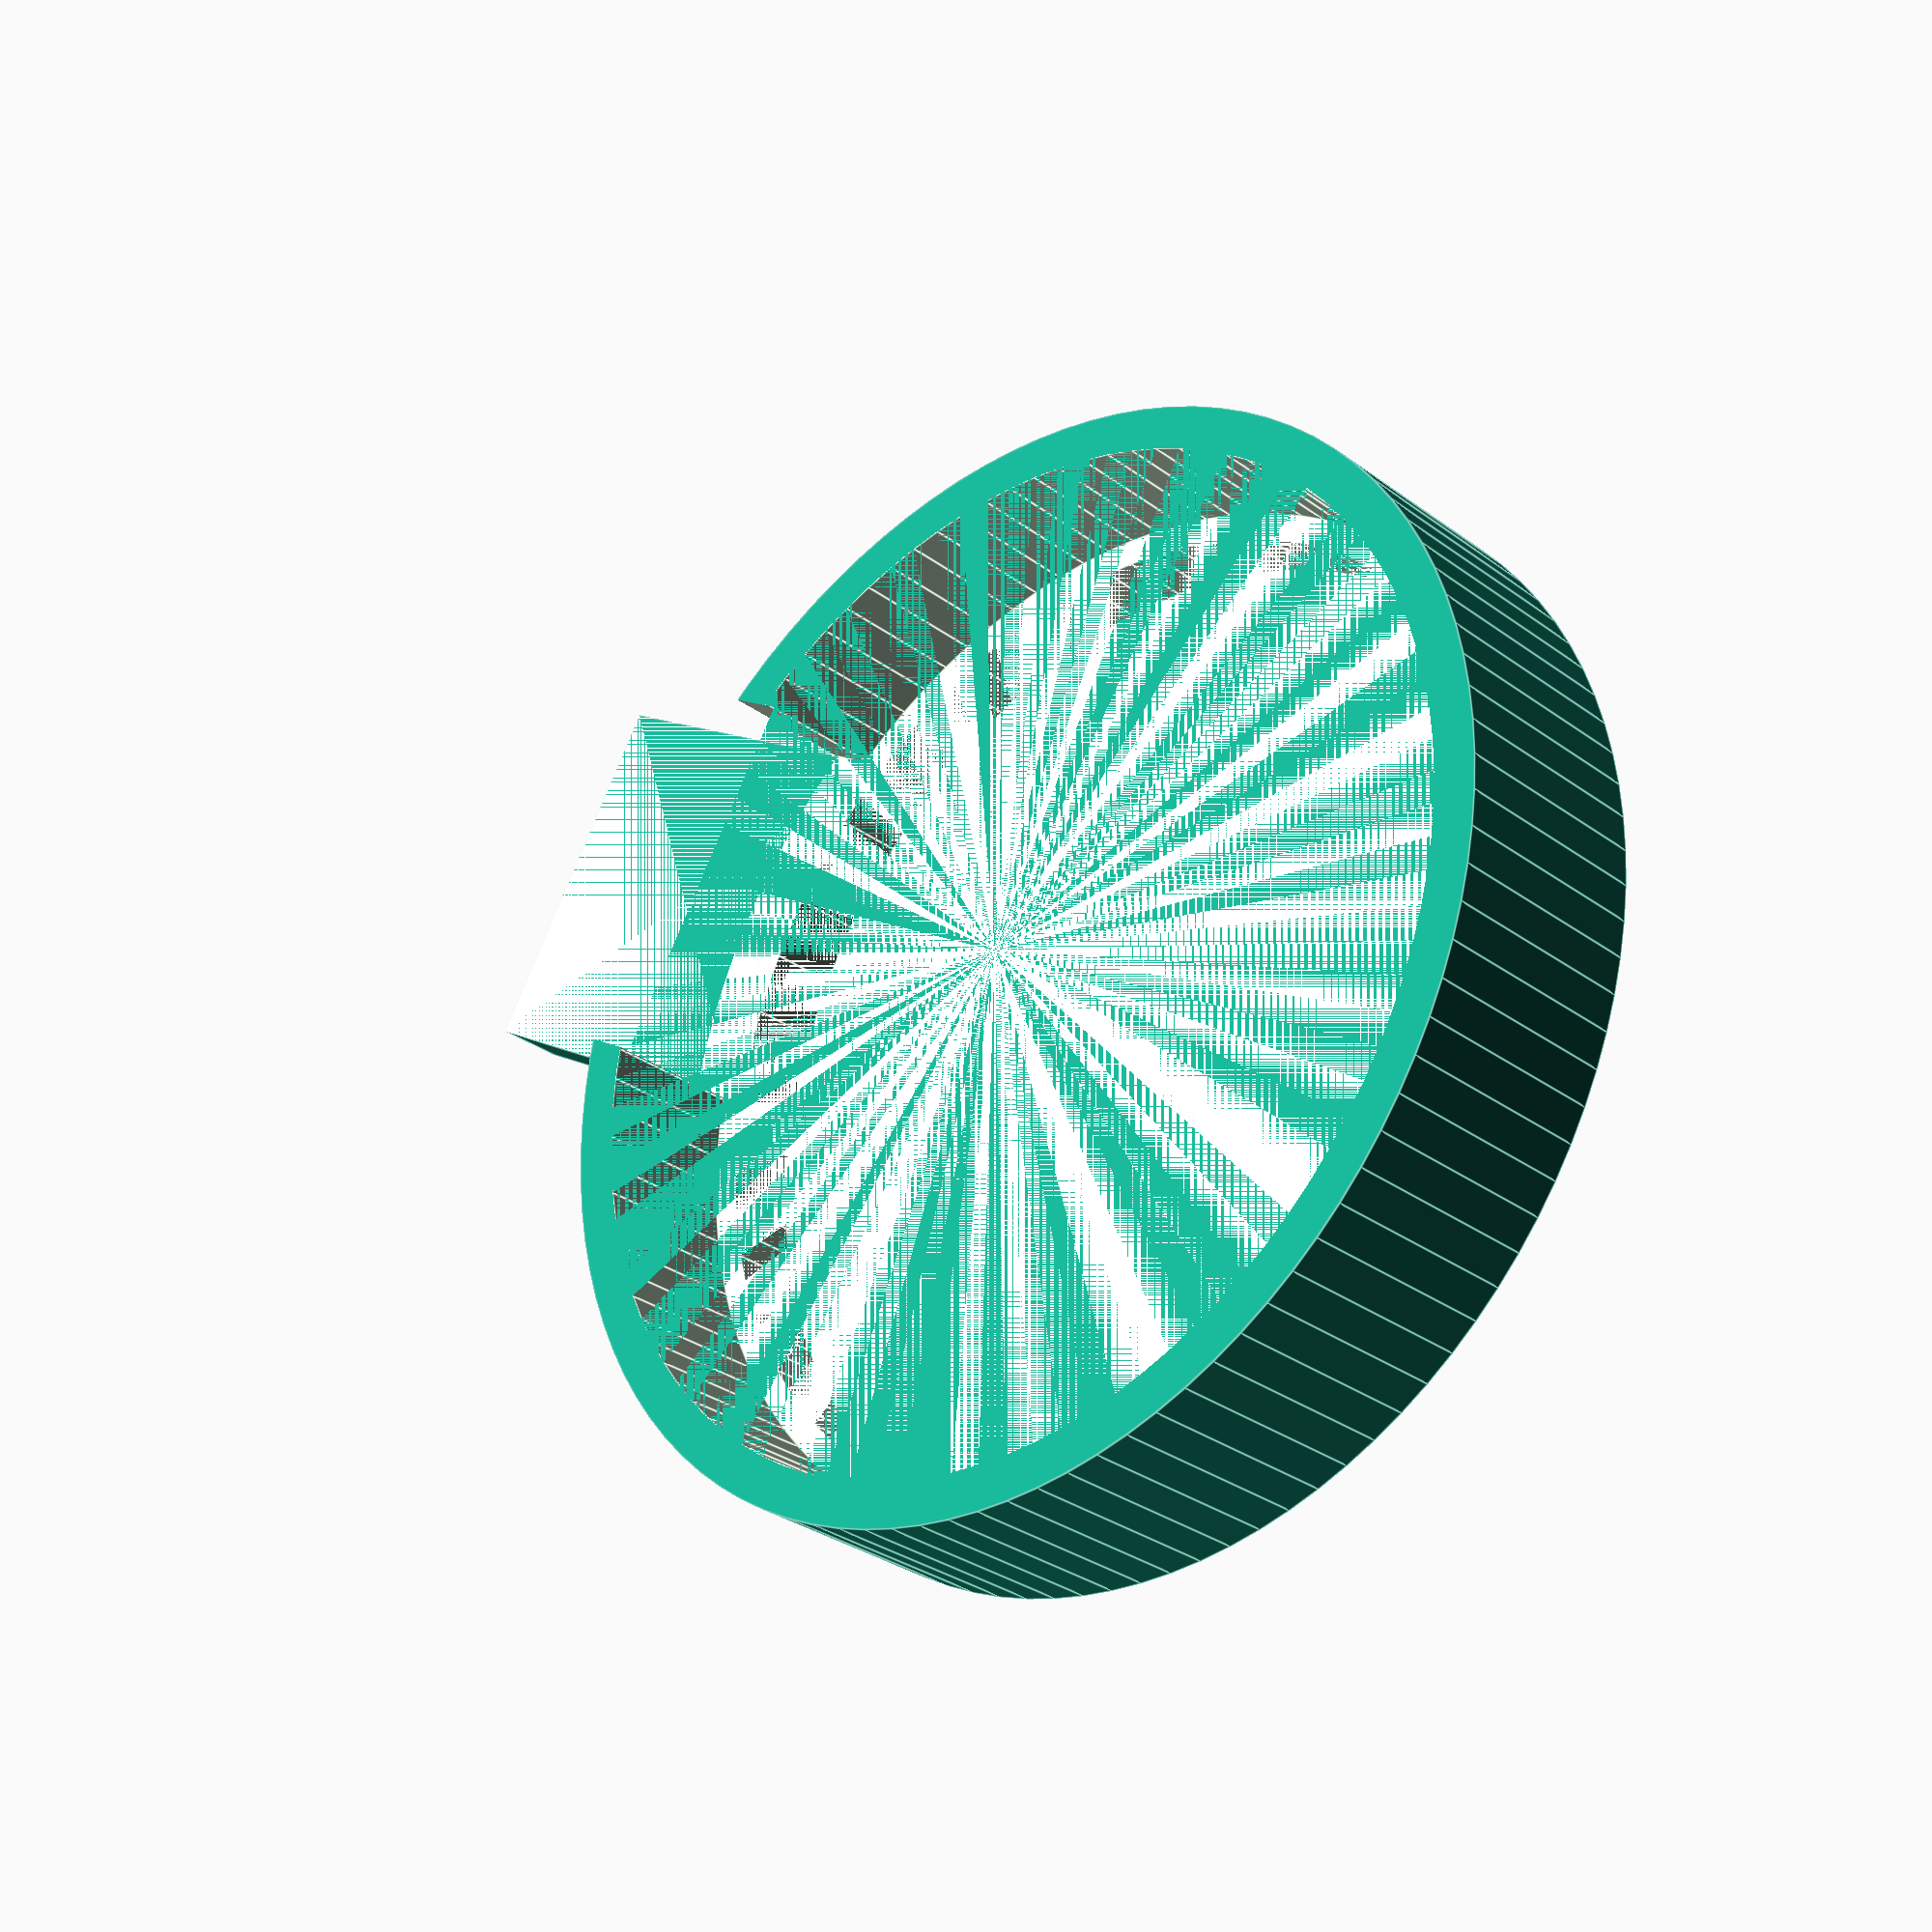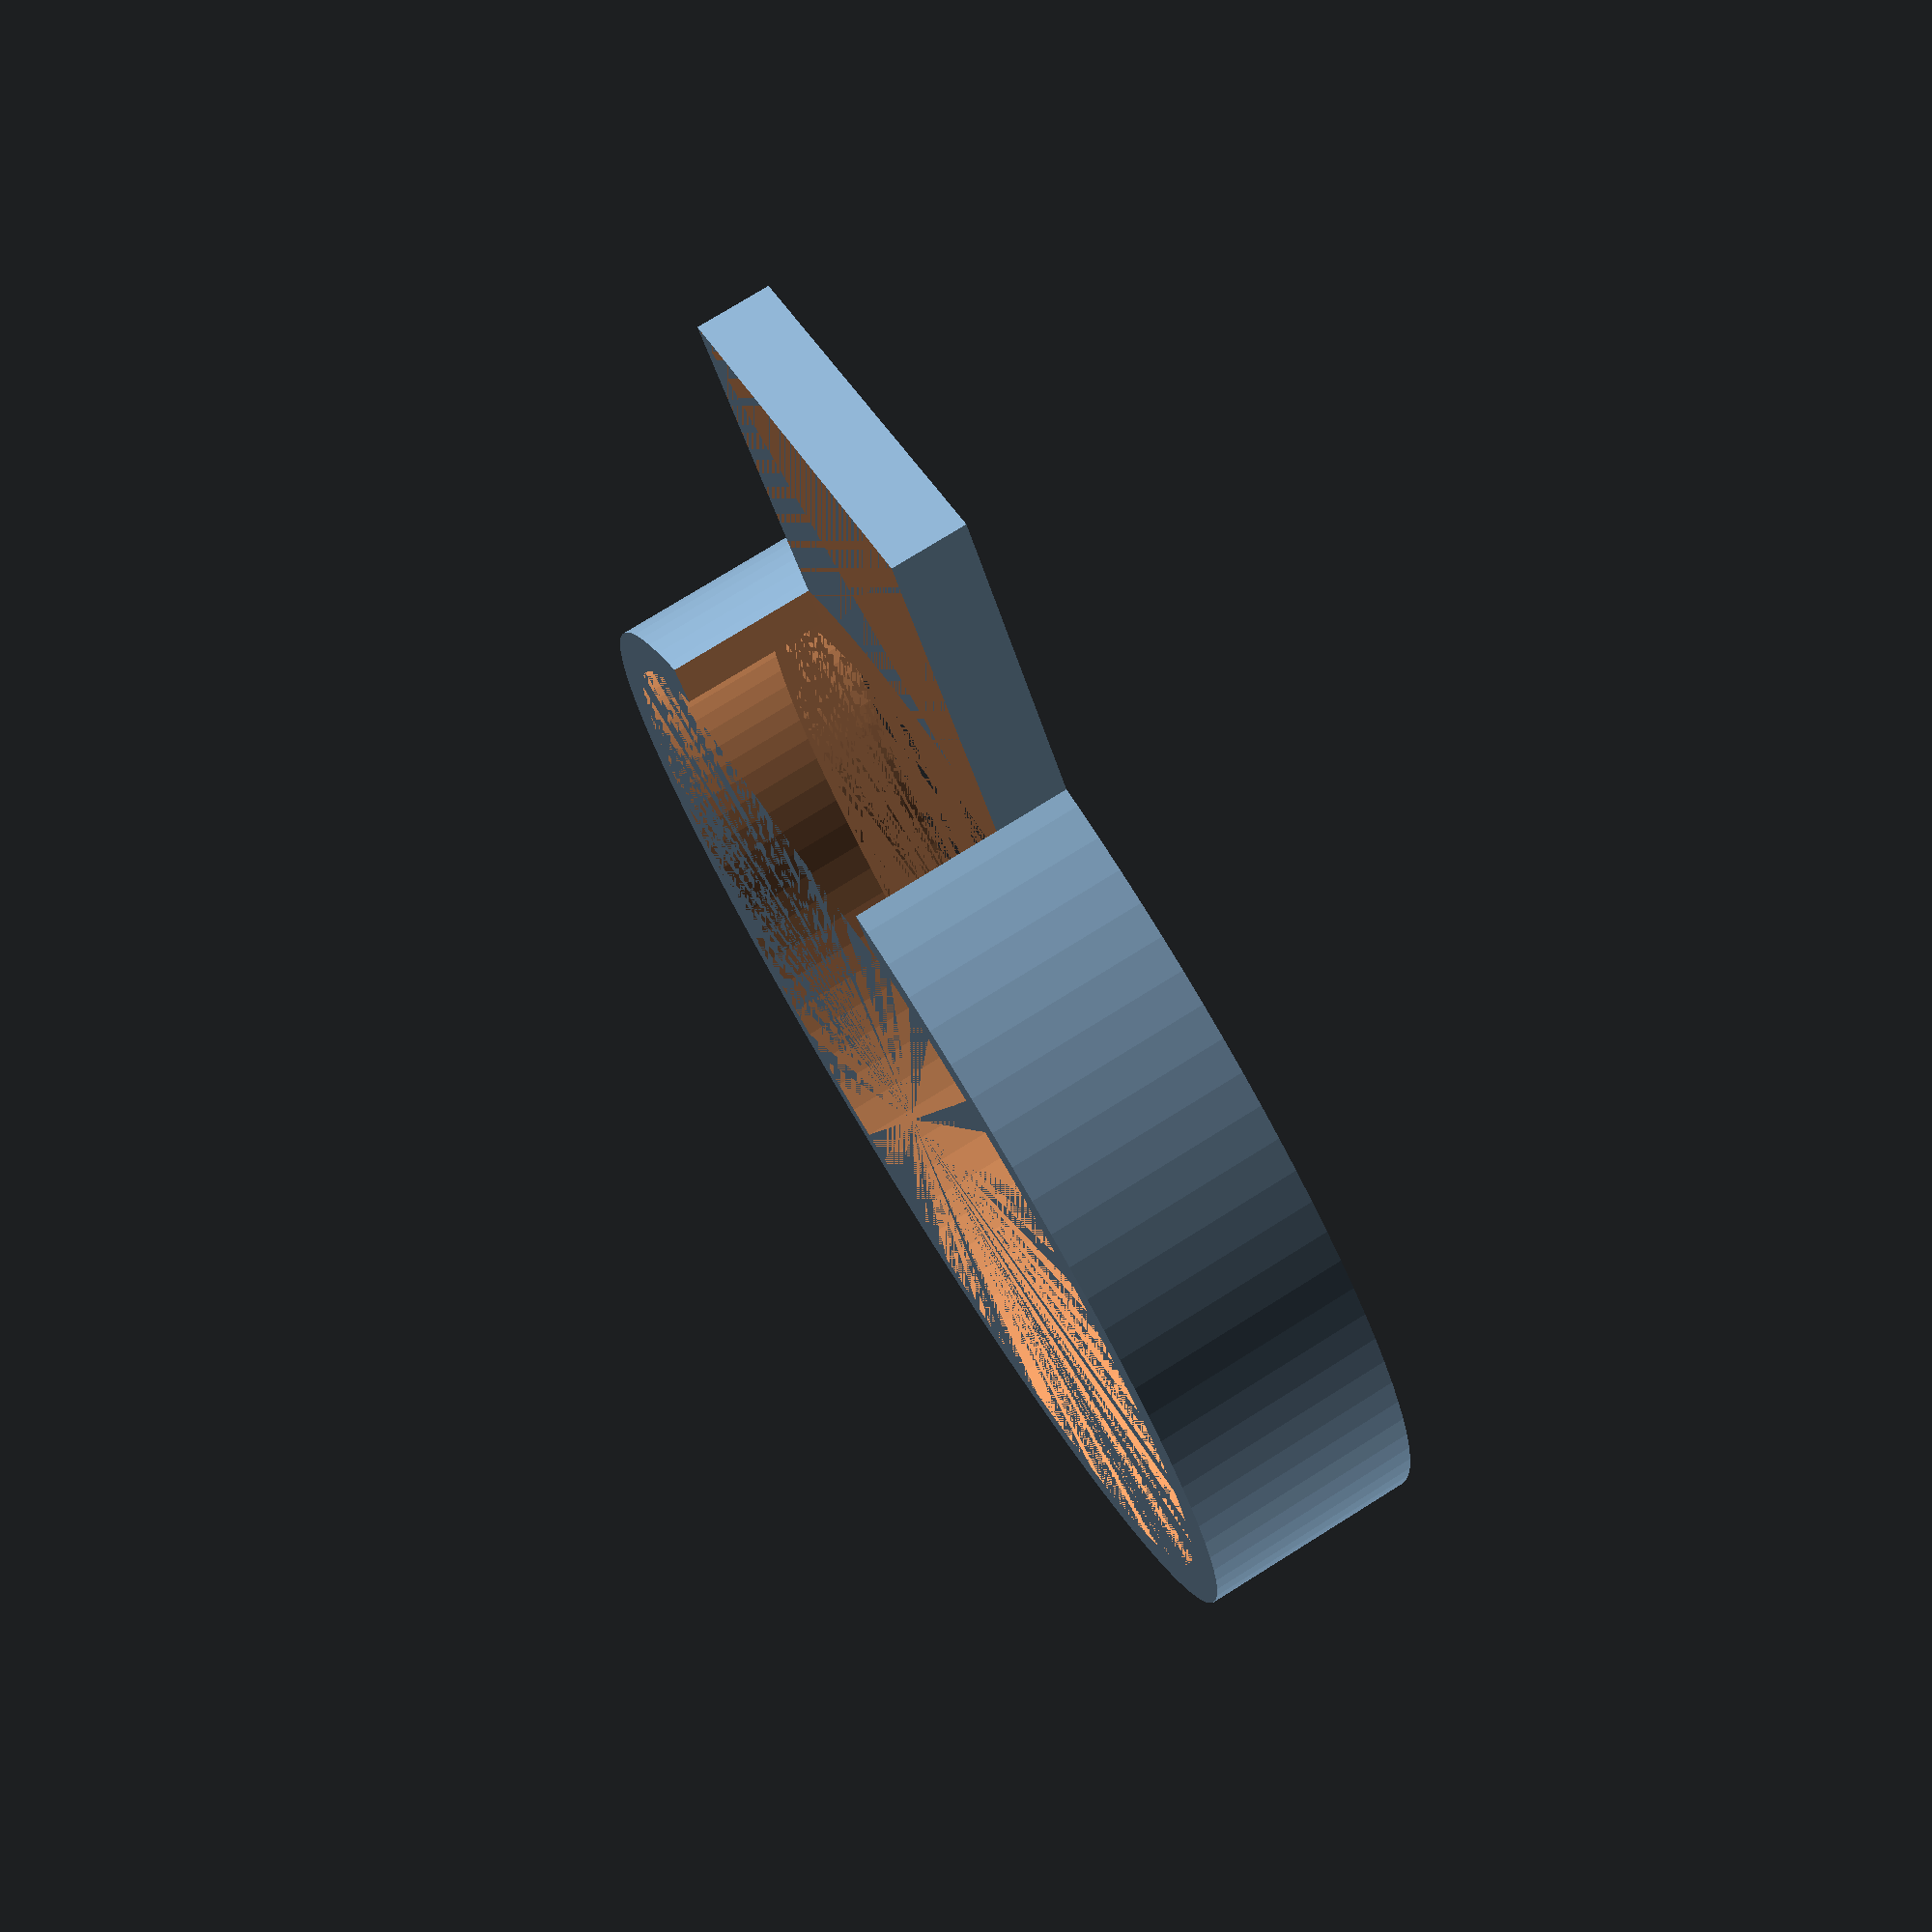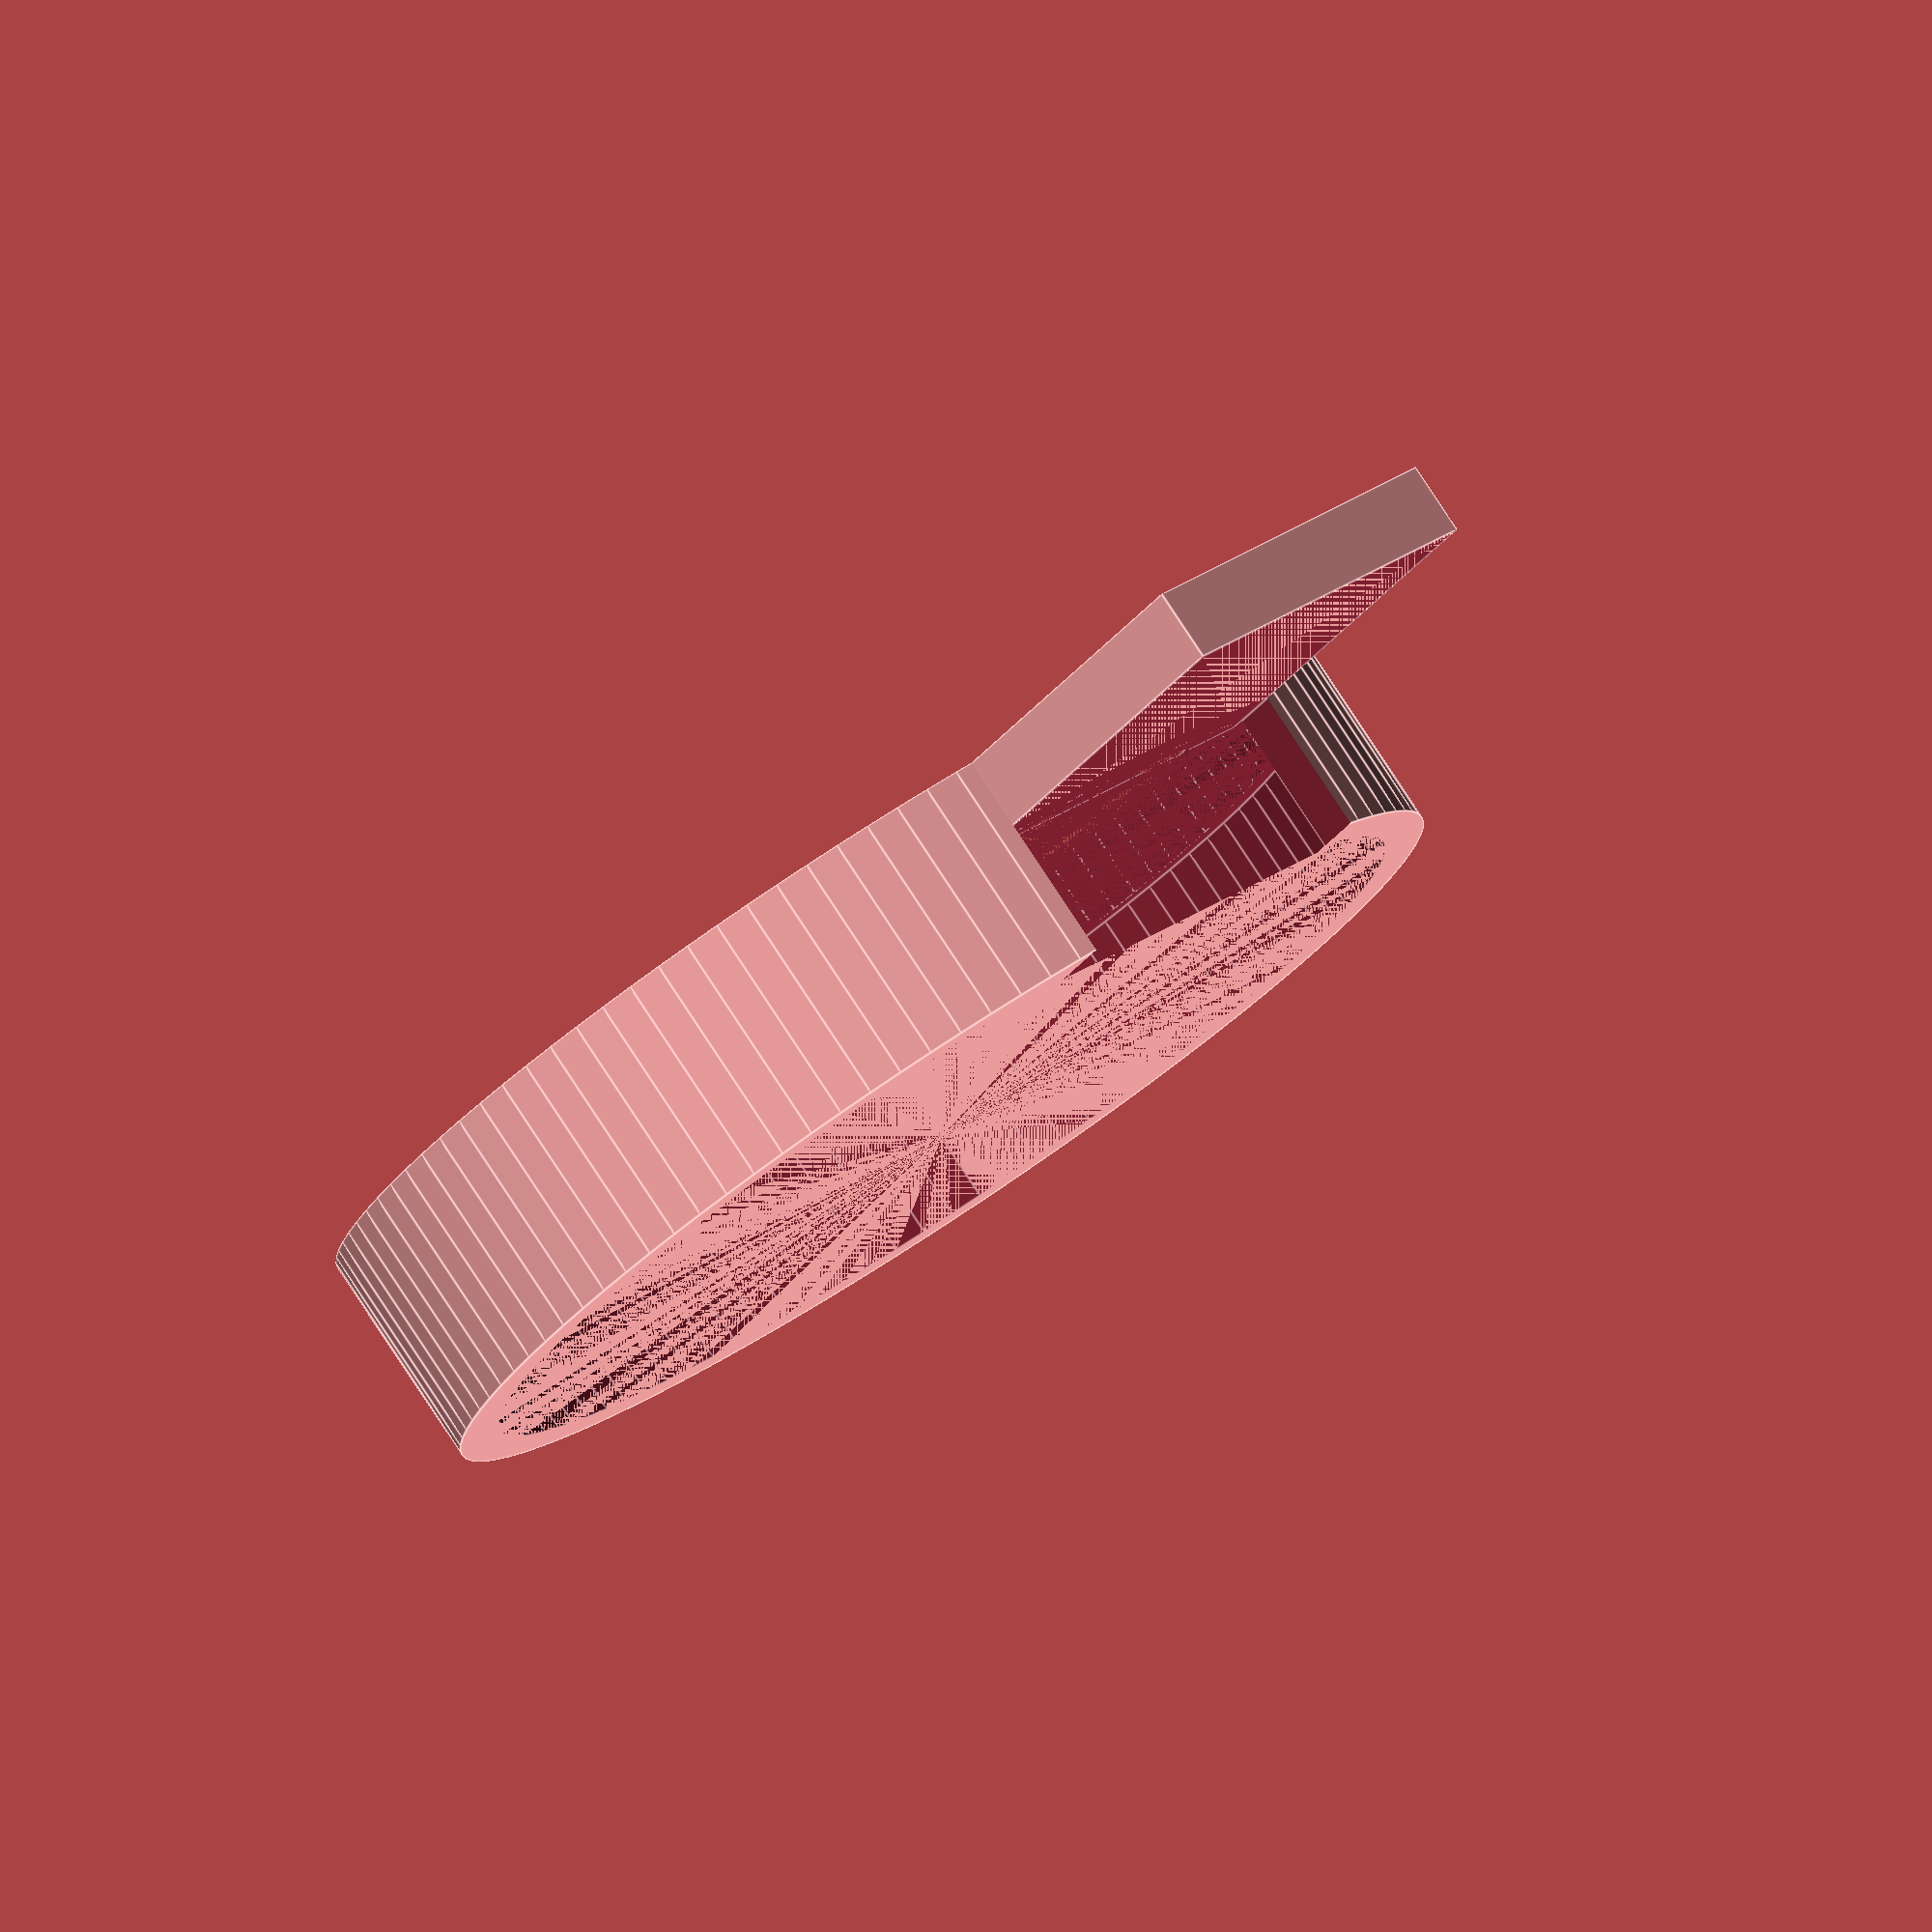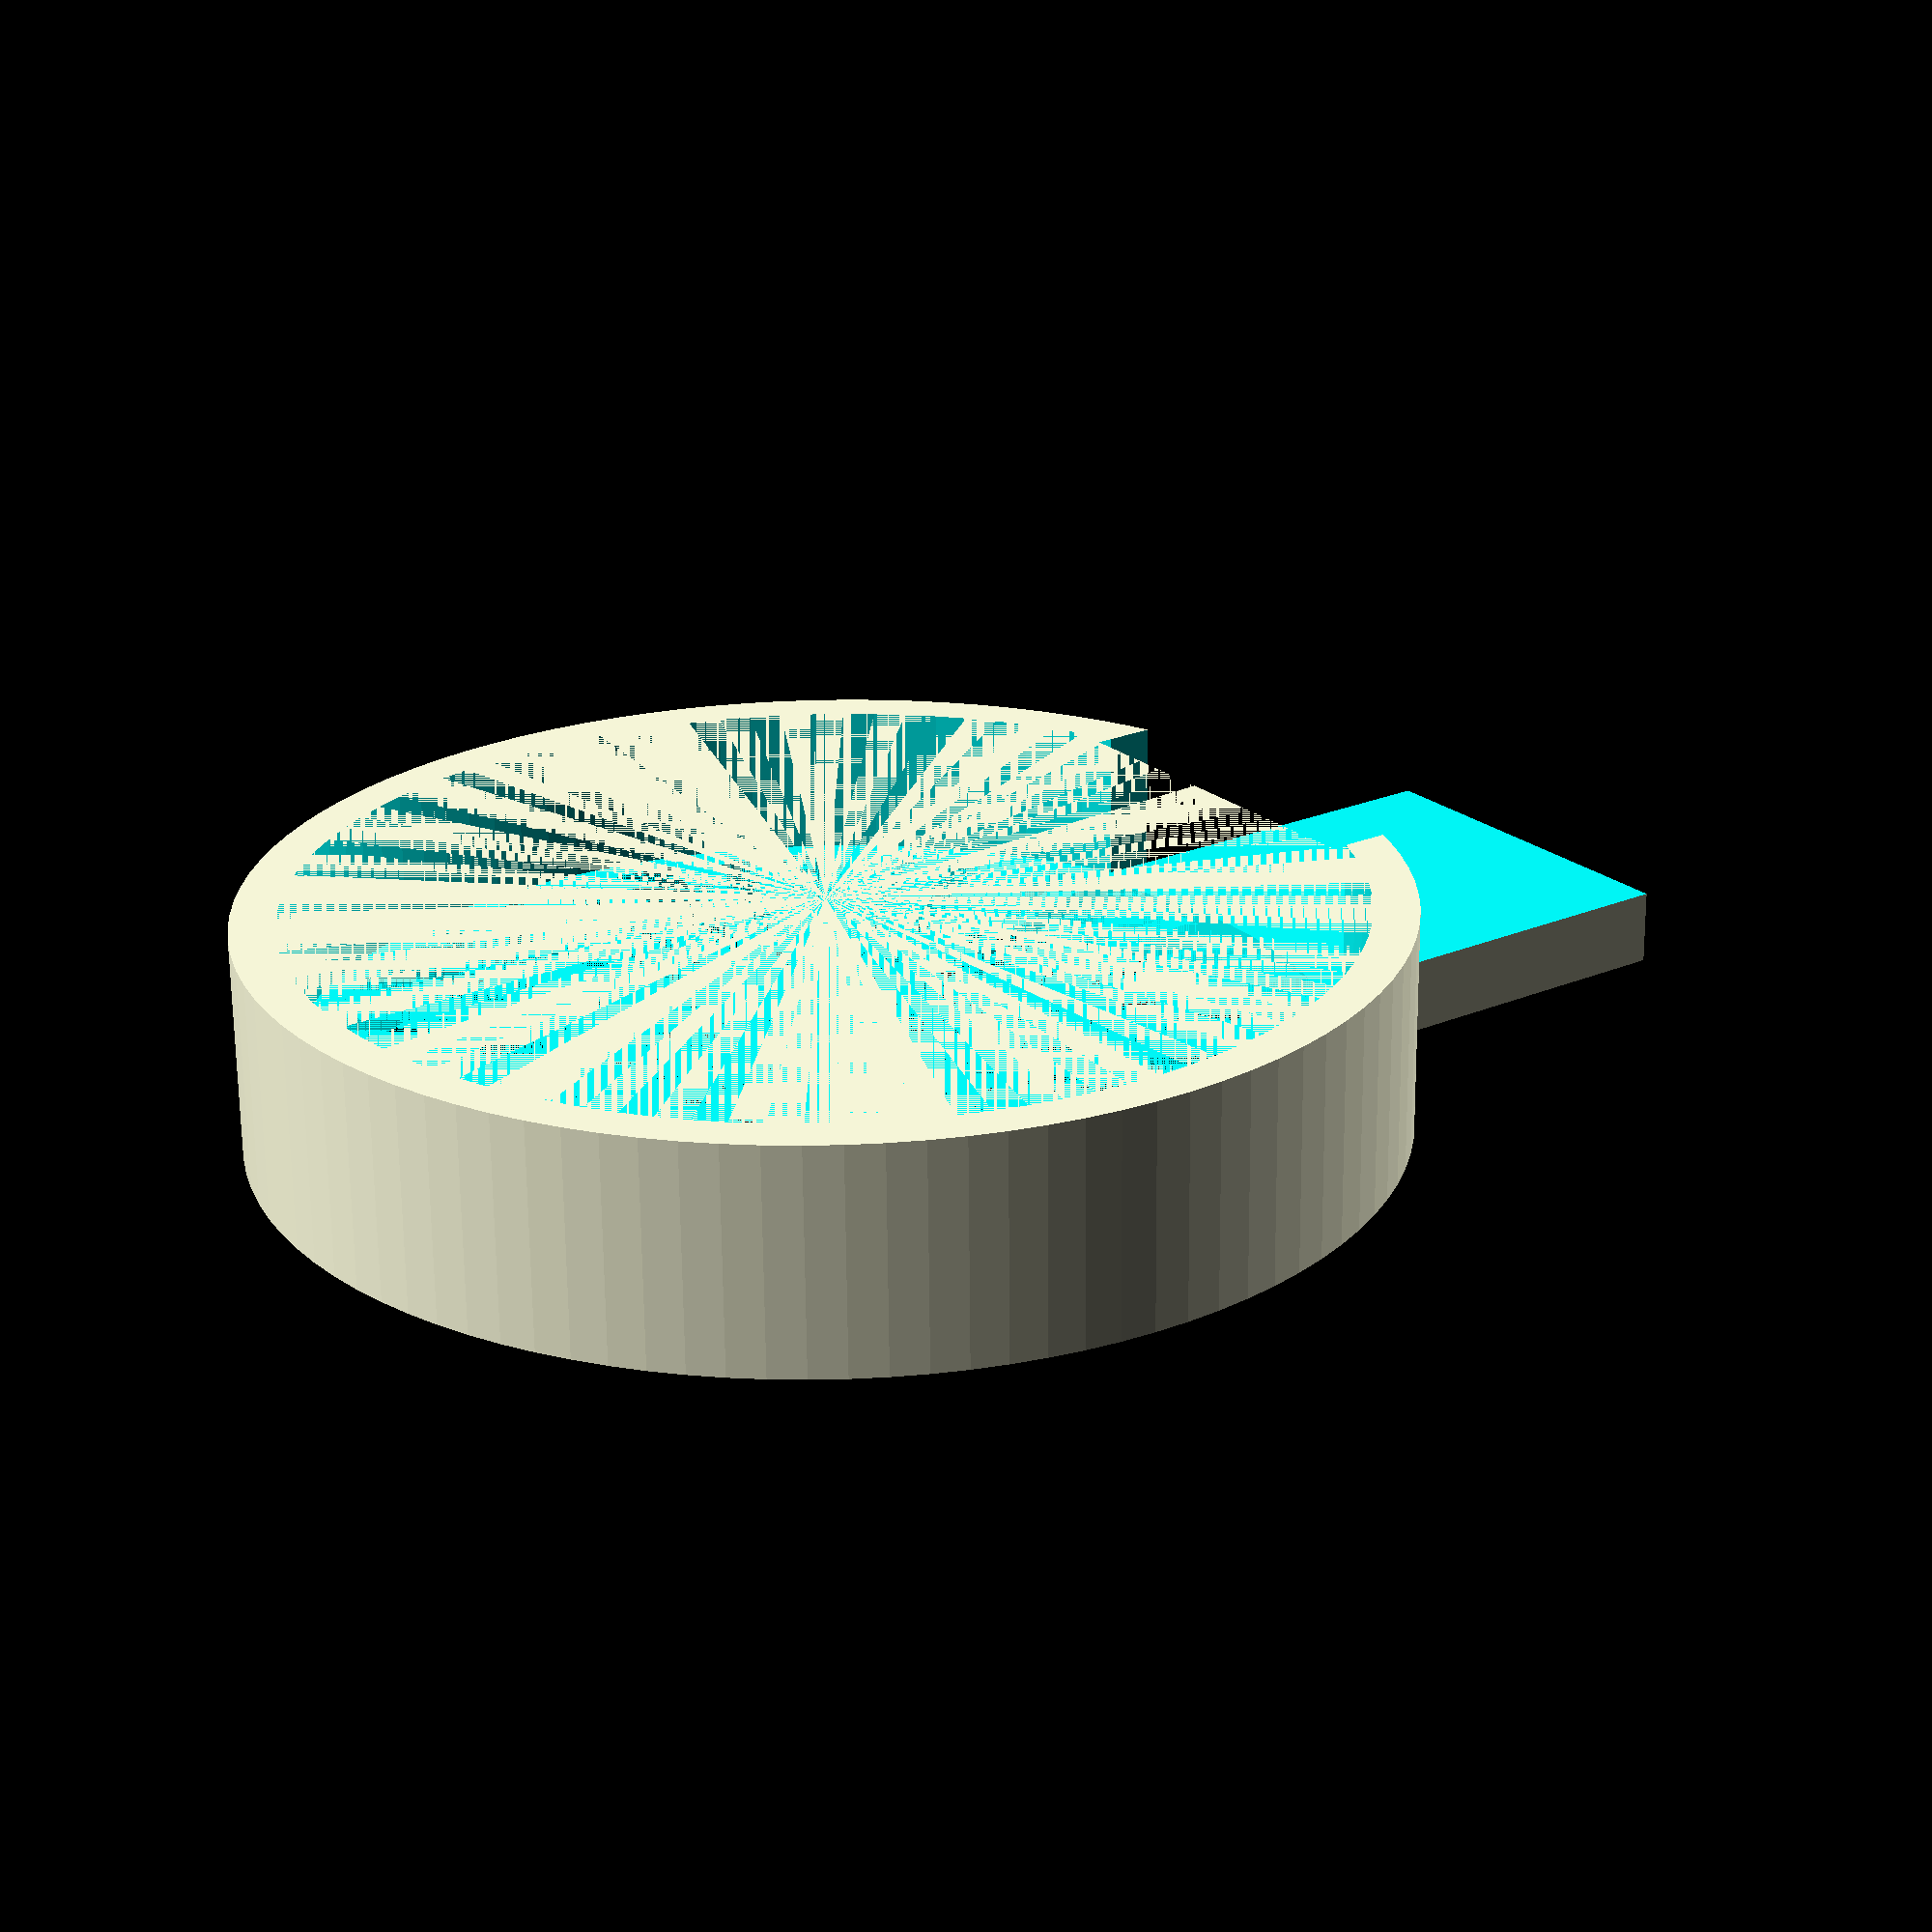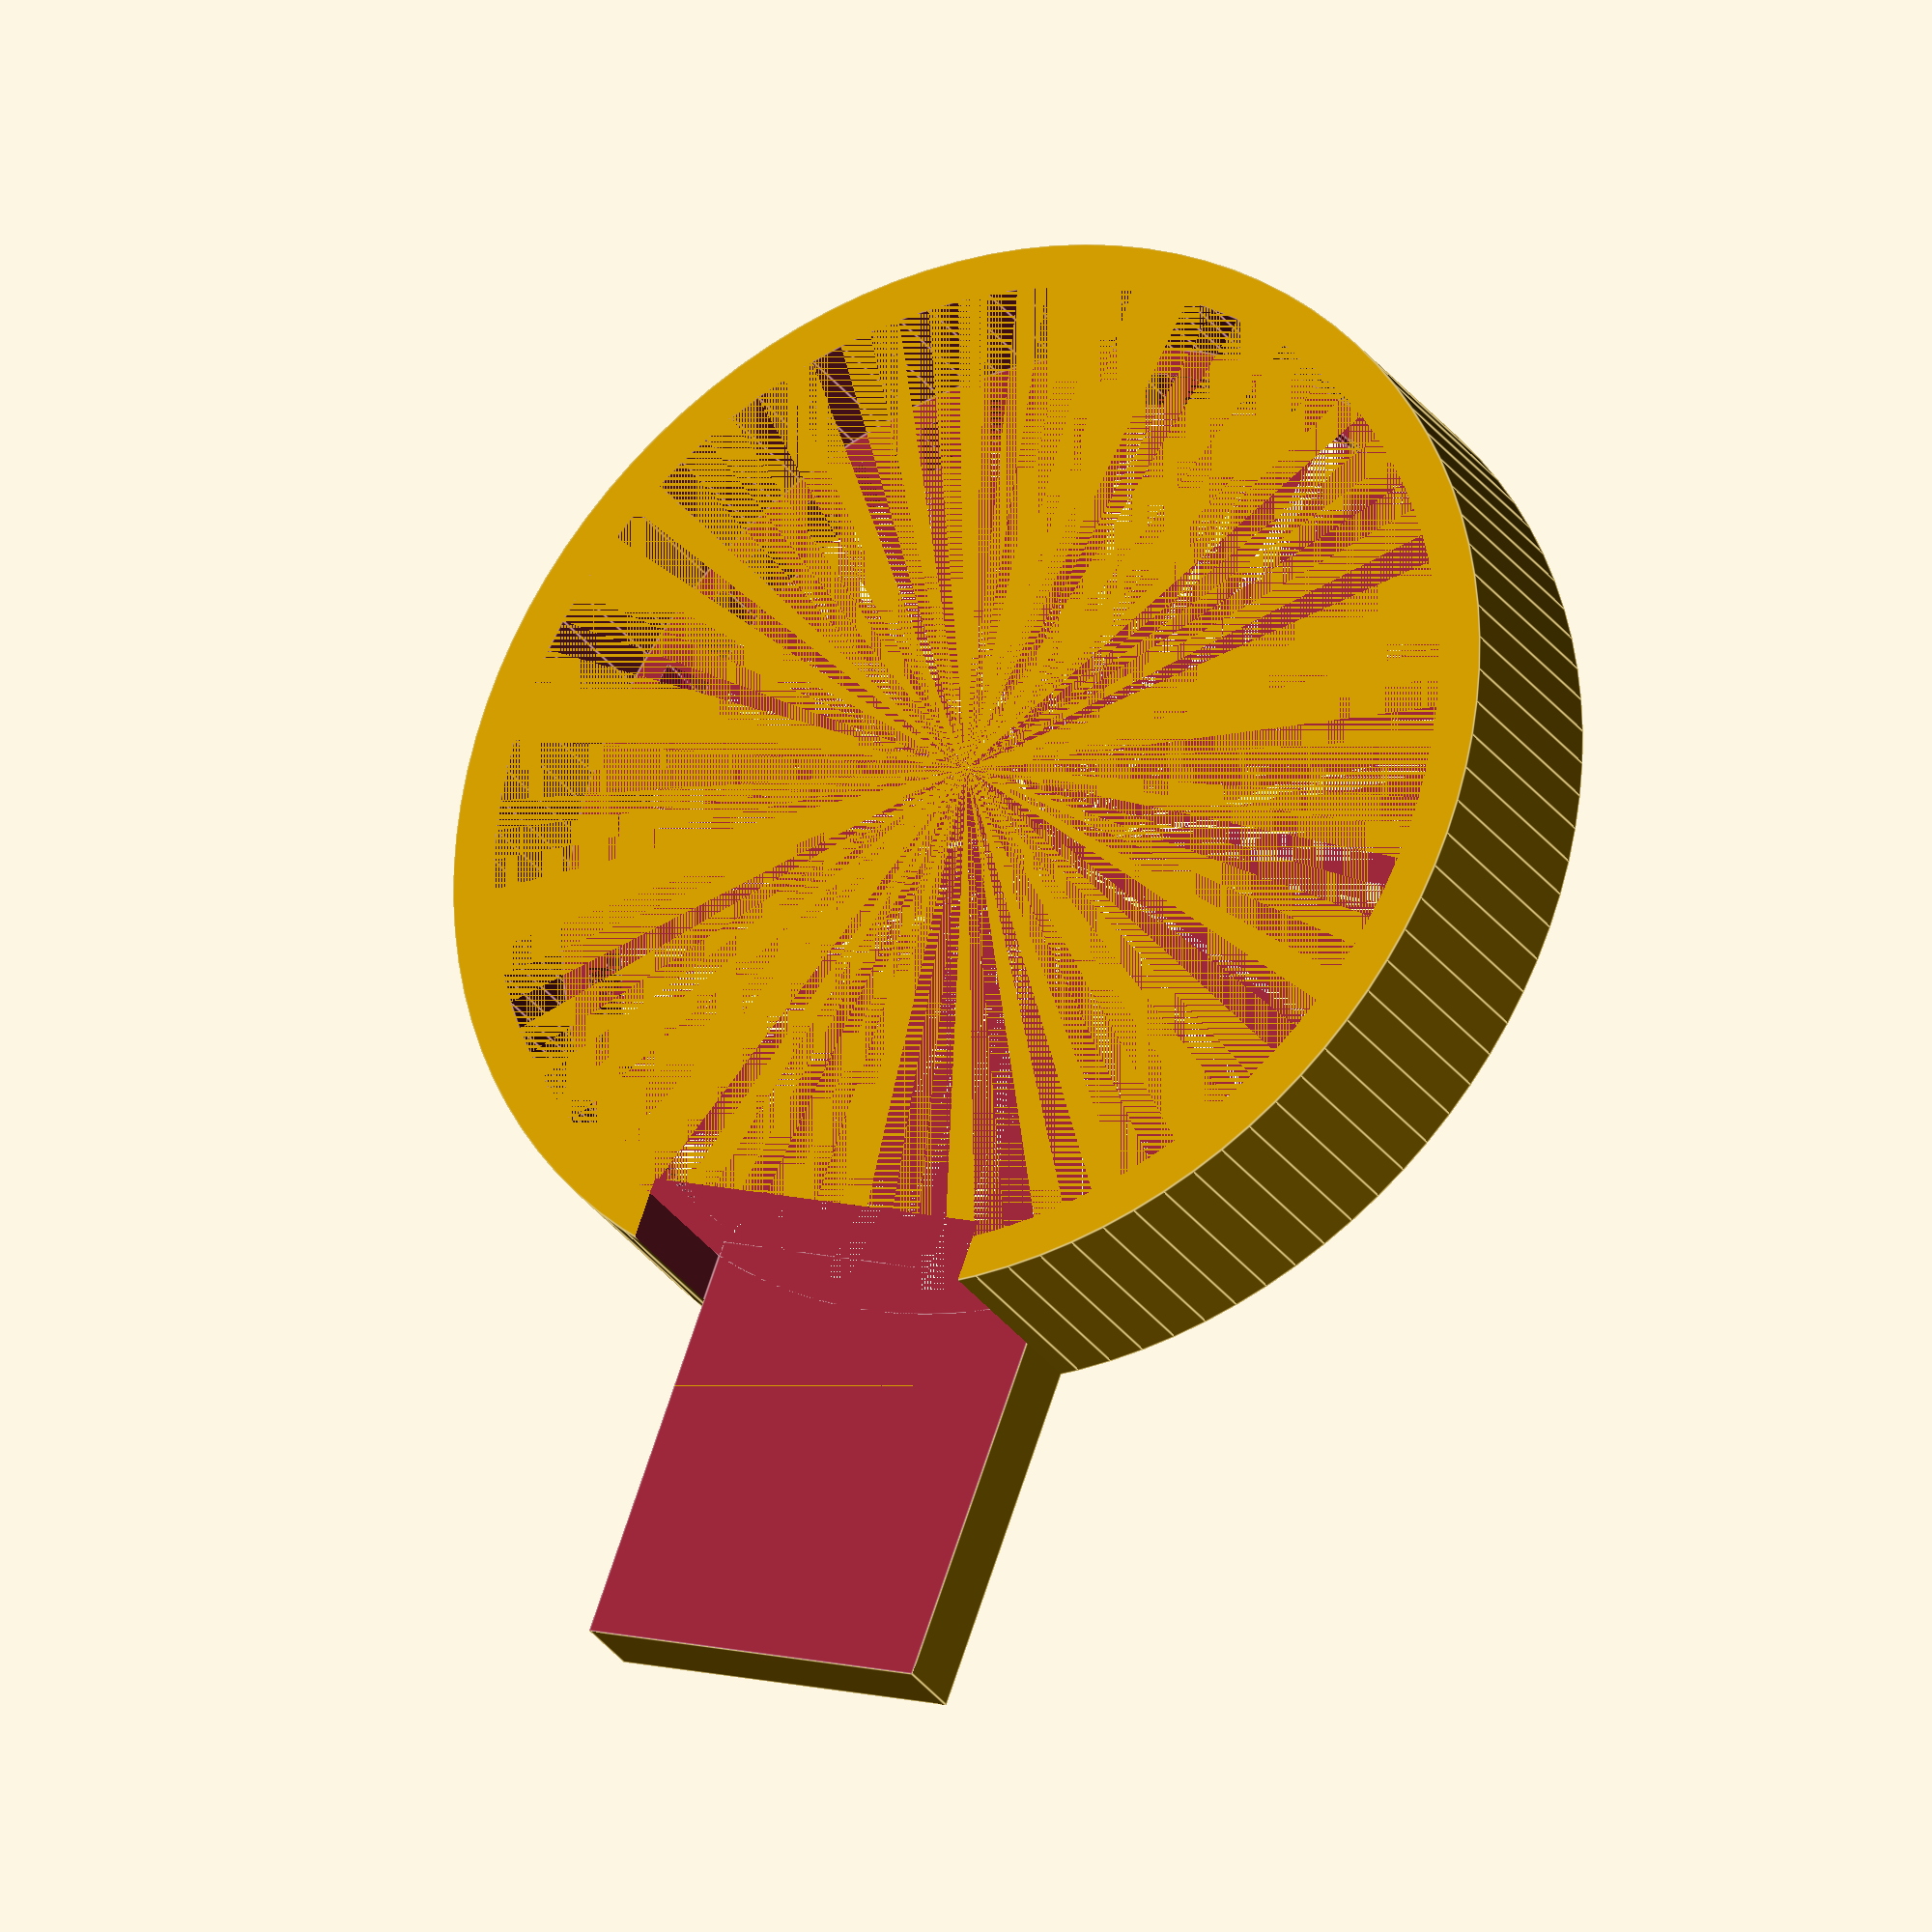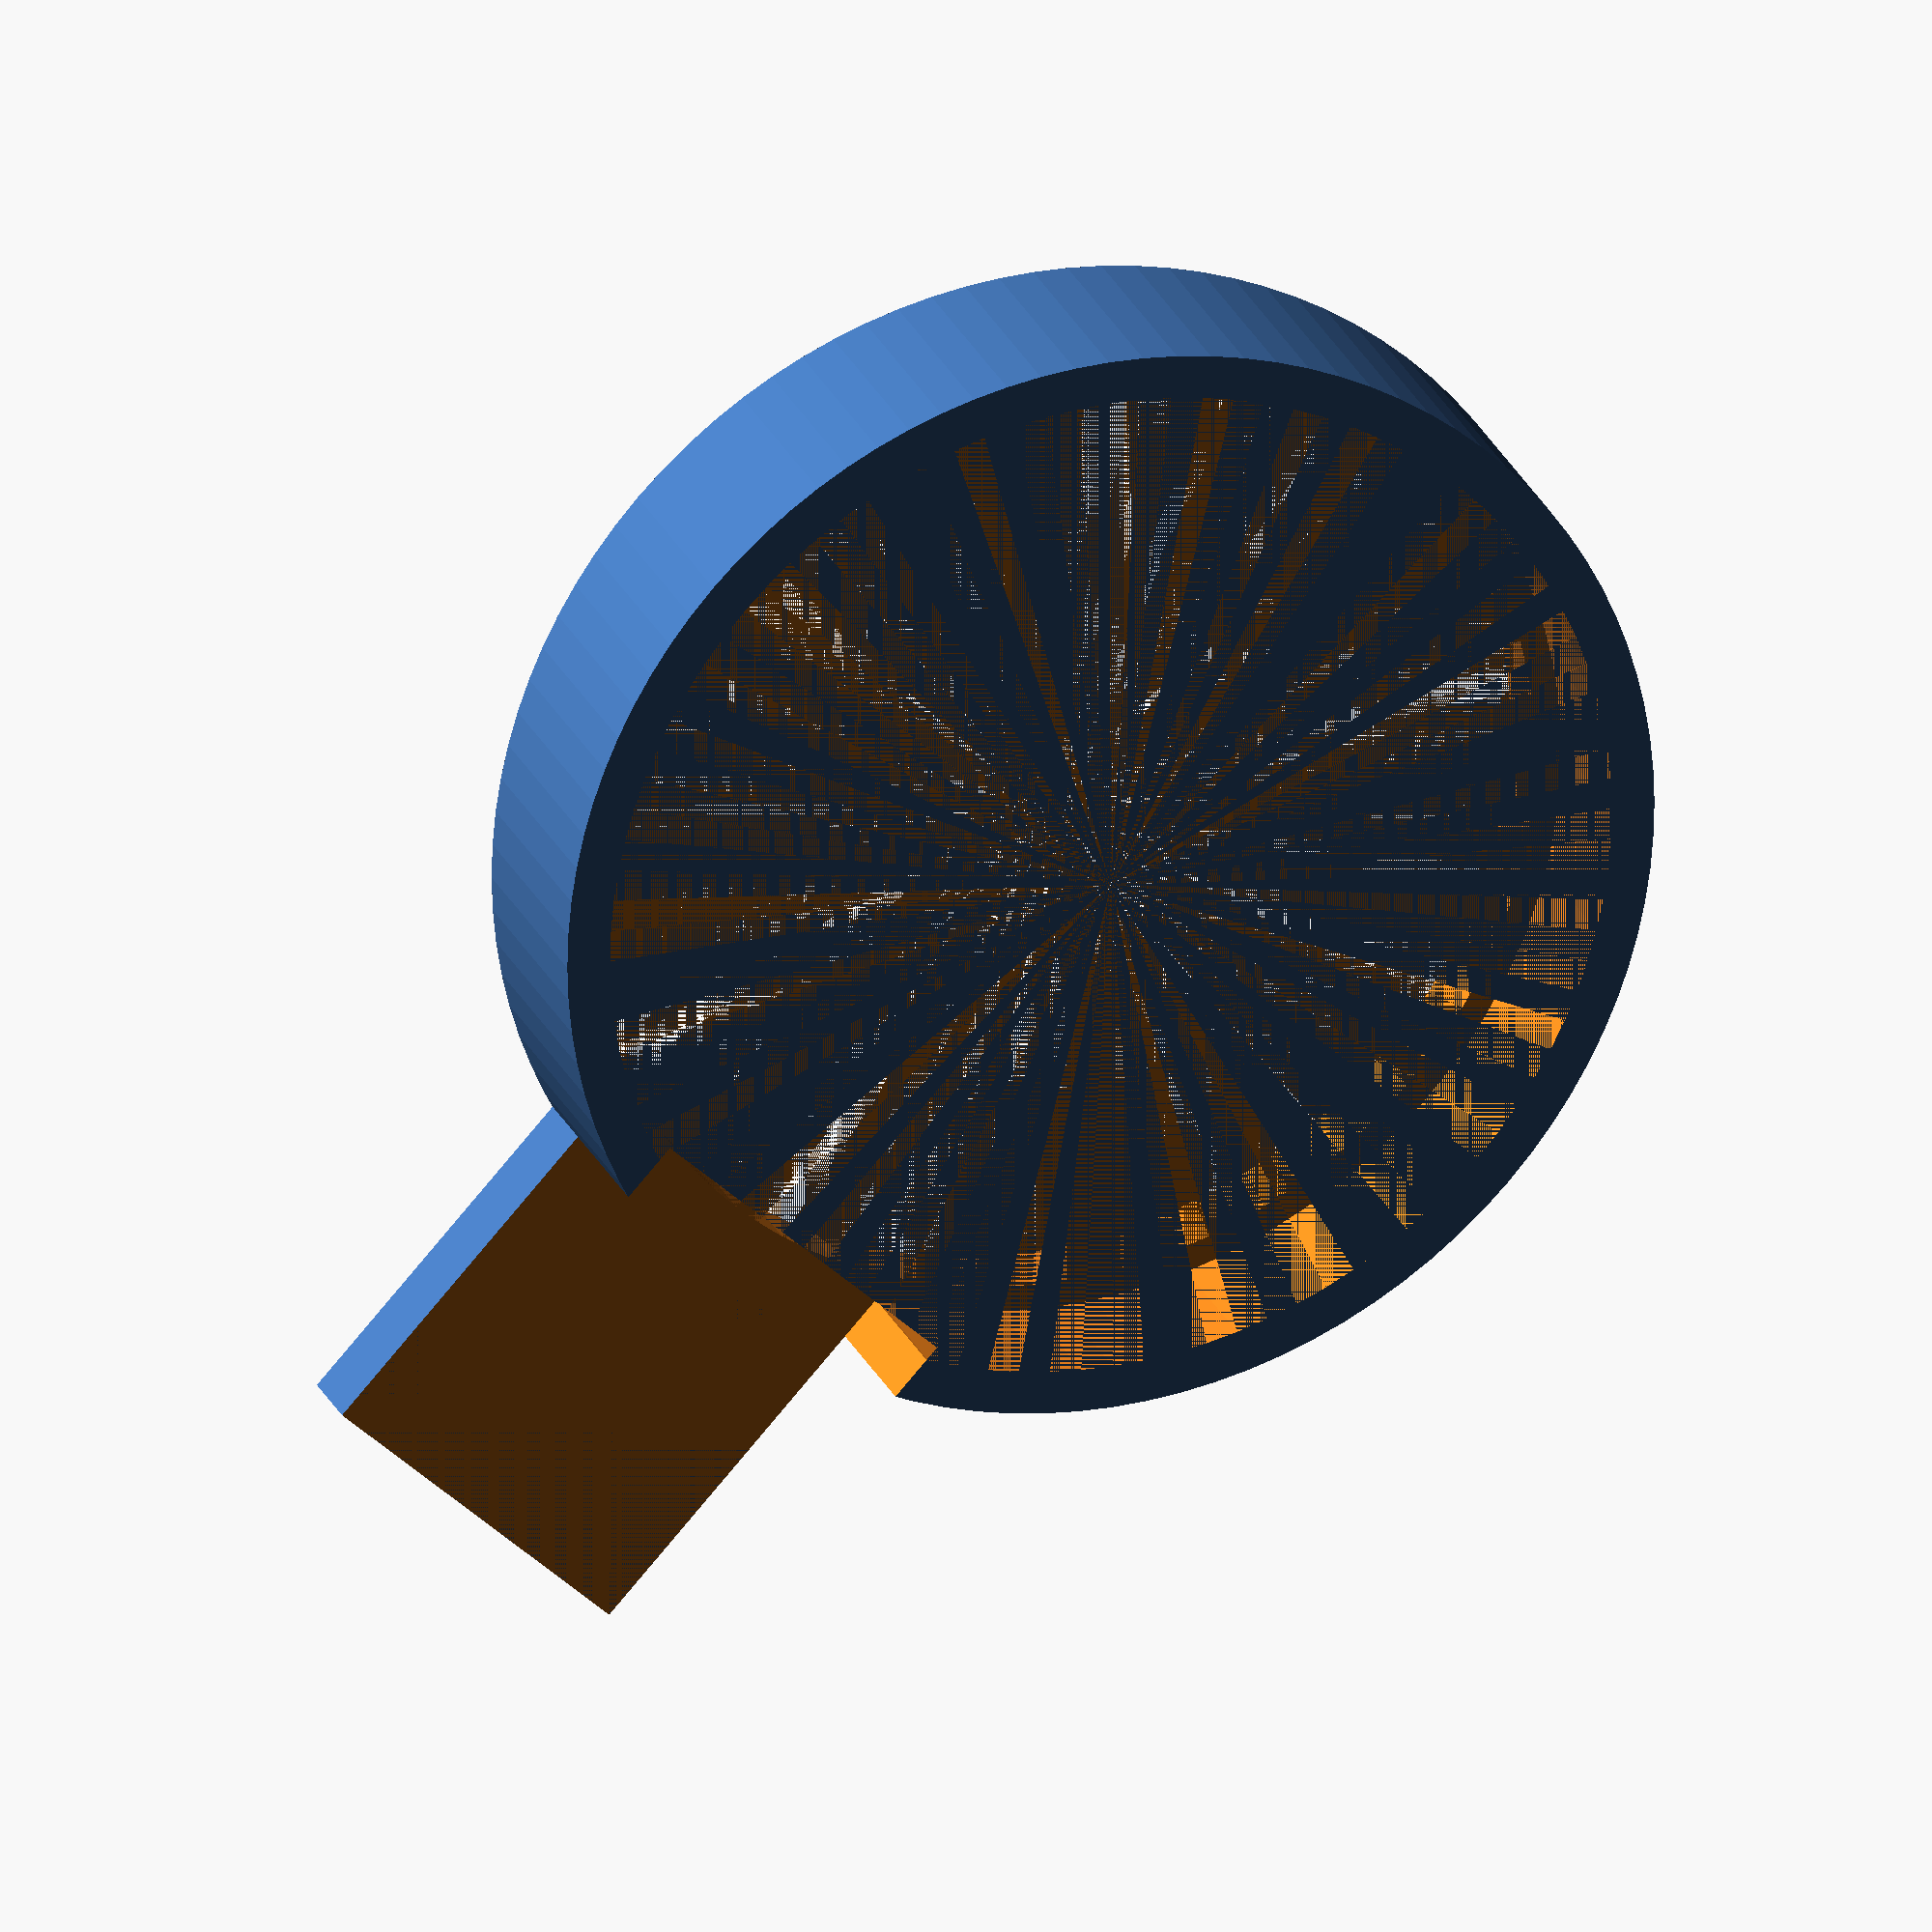
<openscad>
//fn=numb of fragments; fa=min angle; fs=min size

$fn=100;
$fa=12;
$fs=2;

Are=35.1;
Ari=33.3;
Hae=10;
Hai=5;
AR=38.1;
Har=Hae+Hai;

Lx=25.6;
Ly=28.5;
Lyr=25;

Tre=13.25;
Tri=9.8;
RT=16.25;
Hti=5;
Hte=10;
Hrt=15;

Lt=100;


//Acoplamiento Anemómetro
difference(){
    union(){
        translate([-Lx/2,-Lyr-Are,0])cube([Lx,Ly,Hai], center=false);
        cylinder(Har,AR,AR,center=false);
    }

    cylinder(Hai,Ari,Ari,center=false);
    translate([0,0,Hai])cylinder(Hae,Are,Are,center=false);
translate([-Lx/2,-Lyr-Are,Hai])cube([Lx,Ly,Har], center = false);

}        


</openscad>
<views>
elev=209.9 azim=301.2 roll=137.3 proj=p view=edges
elev=283.3 azim=151.7 roll=58.1 proj=p view=wireframe
elev=99.1 azim=38.3 roll=213.3 proj=o view=edges
elev=67.4 azim=234.5 roll=0.5 proj=p view=wireframe
elev=207.9 azim=200.6 roll=152.9 proj=o view=edges
elev=335.0 azim=43.0 roll=340.5 proj=o view=wireframe
</views>
